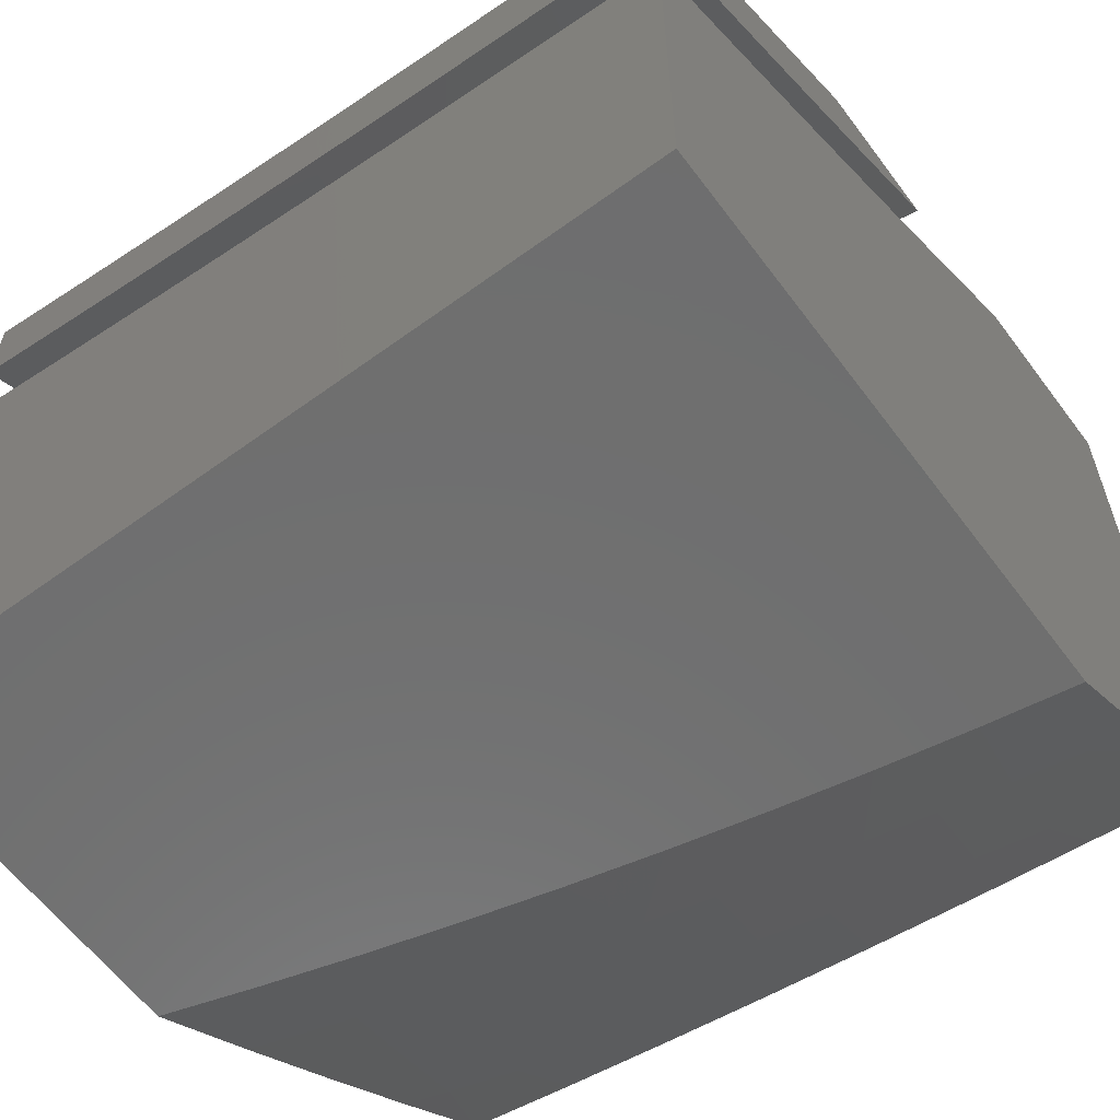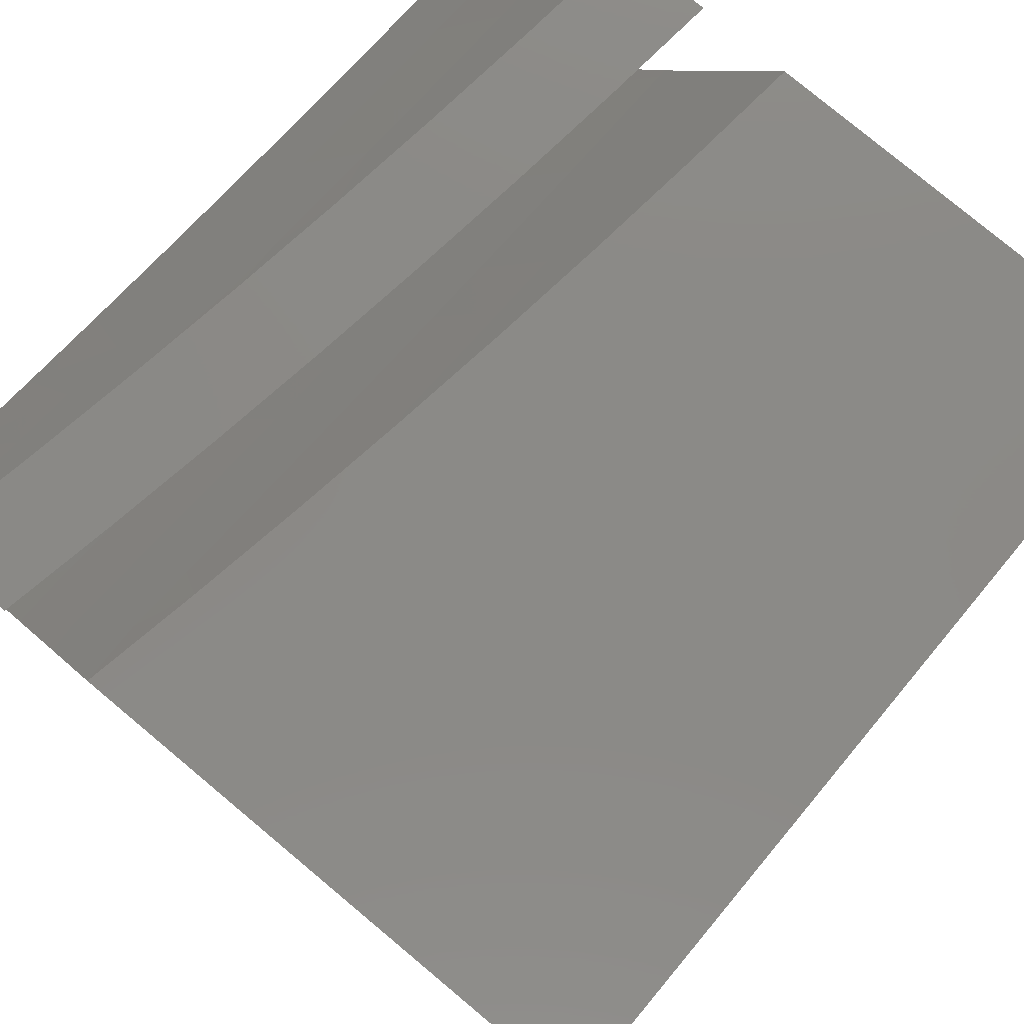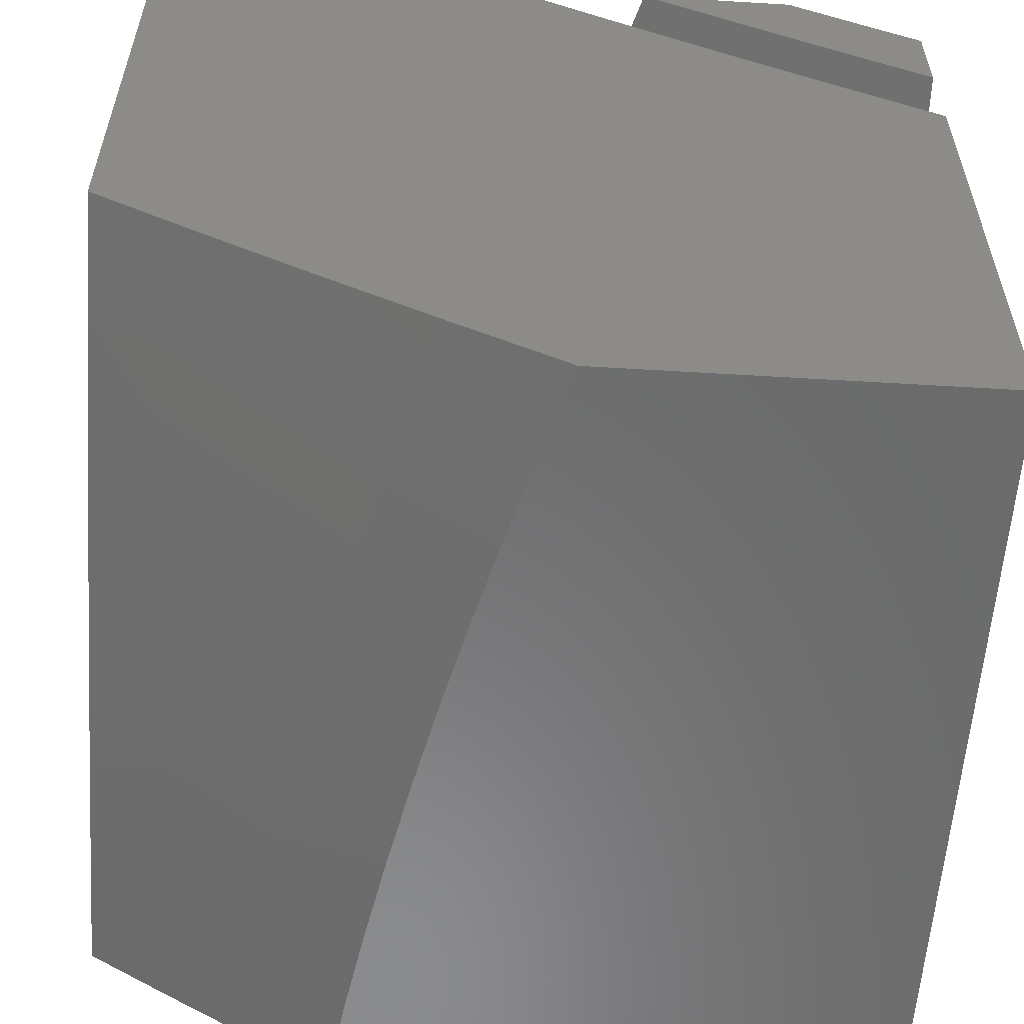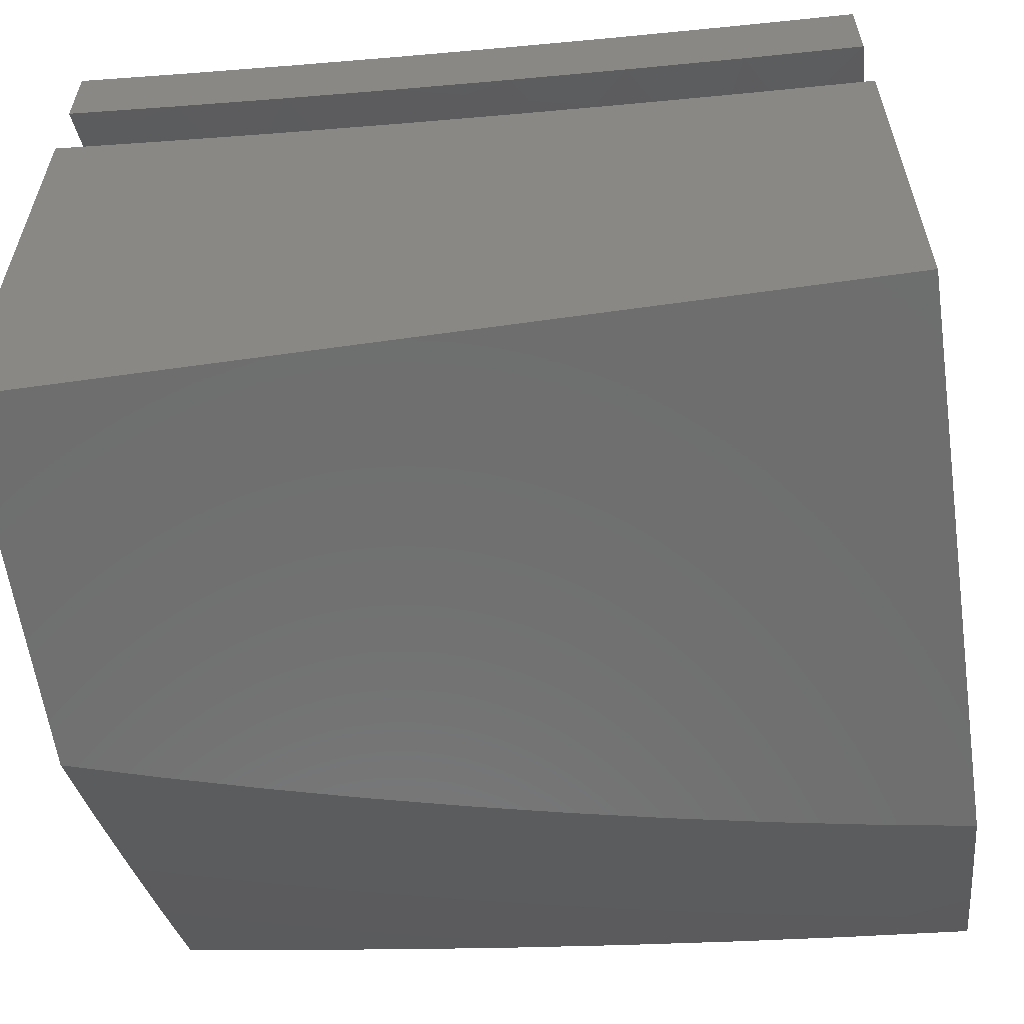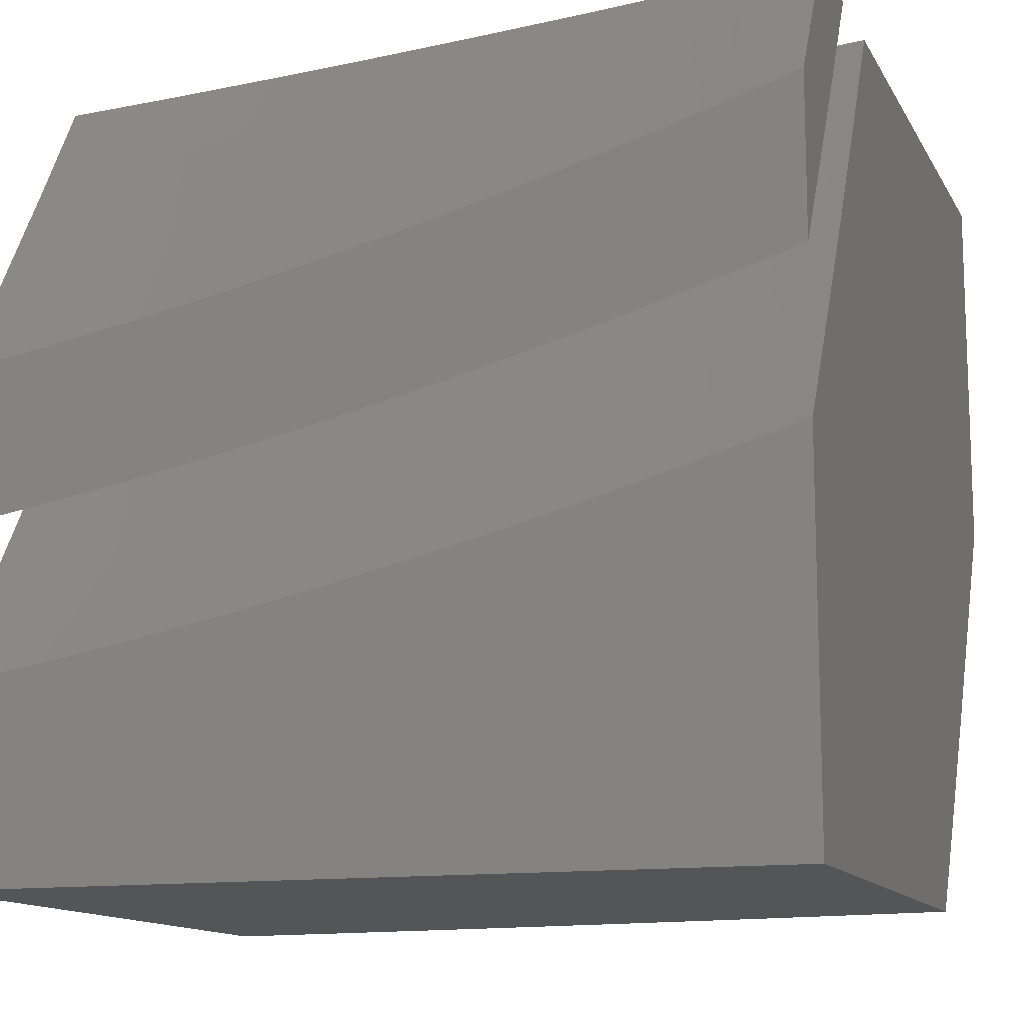
<metadata>
{"format":"stl","ext":"stl","renderer":"f3d","projection":"perspective","resolution":1024,"background":"white","views":[{"elev":-60.7,"azim":-143.4,"up":"+Z"},{"elev":79.2,"azim":129.8,"up":"+Y"},{"elev":-57.2,"azim":86.4,"up":"+Z"},{"elev":-60.1,"azim":-171.8,"up":"+Z"},{"elev":-12.8,"azim":19.2,"up":"+Y"}]}
</metadata>
<code>
# stl→obj: 245 verts, 482 faces
v 1 -6.269 -10.08
v 1 -6.402 -10
v 1.06 -6.259 -10.08
v 1.113 -6.384 -10
v 1.14 -6.245 -10.08
v 1.225 -6.363 -10
v 1.22 -6.23 -10.08
v 1.337 -6.34 -10
v 1.3 -6.214 -10.08
v 1.38 -6.197 -10.08
v 1.351 -6.068 -10.16
v 1.429 -6.05 -10.16
v 1.43 -6 -10.19
v 1.506 -6.031 -10.16
v 1.573 -6 -10.17
v 1.584 -6.011 -10.16
v 1.716 -6 -10.15
v 1.696 -6.118 -10.08
v 1.774 -6.096 -10.08
v 1.781 -6.23 -10
v 1.891 -6.198 -10
v 1.449 -6.316 -10
v 1.459 -6.179 -10.08
v 1.56 -6.289 -10
v 1.538 -6.159 -10.08
v 1.617 -6.139 -10.08
v 1.671 -6.261 -10
v 2 -6.164 -10
v 1.93 -6.048 -10.08
v 1.852 -6.072 -10.08
v 2 -6.109 -10.03
v 2 -6.055 -10.07
v 2 -6 -10.1
v 1.858 -6 -10.12
v 1.287 -6 -10.21
v 1.273 -6.084 -10.16
v 1.144 -6 -10.23
v 1.195 -6.1 -10.16
v 1.117 -6.115 -10.16
v 1 -6 -10.24
v 1.038 -6.129 -10.16
v 1 -6.135 -10.16
v 1.891 -6.389 -10
v 1.907 -6.265 -10.07
v 2 -6.356 -10
v 1.989 -6.24 -10.07
v 2 -6.238 -10.07
v 1.954 -6.13 -10.15
v 2 -6.12 -10.15
v 1.919 -6.019 -10.22
v 2 -6 -10.22
v 1.858 -6 -10.24
v 1.839 -6.044 -10.22
v 1.76 -6.067 -10.22
v 1.873 -6.155 -10.15
v 1.792 -6.179 -10.15
v 1.824 -6.29 -10.07
v 1.781 -6.421 -10
v 1.671 -6.45 -10
v 1.658 -6.336 -10.07
v 1.741 -6.313 -10.07
v 1.71 -6.202 -10.15
v 1.68 -6.09 -10.22
v 1.716 -6 -10.27
v 1.574 -6.357 -10.07
v 1.56 -6.478 -10
v 1.491 -6.377 -10.07
v 1.449 -6.504 -10
v 1.406 -6.396 -10.07
v 1.337 -6.528 -10
v 1.322 -6.414 -10.07
v 1.238 -6.431 -10.07
v 1.216 -6.318 -10.15
v 1.133 -6.333 -10.15
v 1.112 -6.219 -10.22
v 1.03 -6.233 -10.22
v 1.011 -6.117 -10.29
v 1 -6.119 -10.29
v 1 -6 -10.36
v 1.225 -6.55 -10
v 1.153 -6.447 -10.07
v 1.049 -6.347 -10.15
v 1 -6.238 -10.22
v 1.113 -6.57 -10
v 1.068 -6.461 -10.07
v 1 -6.355 -10.15
v 1 -6.588 -10
v 1 -6.472 -10.07
v 1.092 -6.104 -10.29
v 1.144 -6 -10.35
v 1.172 -6.089 -10.29
v 1.252 -6.073 -10.29
v 1.275 -6.187 -10.22
v 1.357 -6.17 -10.22
v 1.382 -6.283 -10.15
v 1.464 -6.265 -10.15
v 1.287 -6 -10.33
v 1.332 -6.056 -10.29
v 1.438 -6.152 -10.22
v 1.547 -6.245 -10.15
v 1.43 -6 -10.31
v 1.411 -6.038 -10.29
v 1.519 -6.132 -10.22
v 1.629 -6.224 -10.15
v 1.491 -6.019 -10.29
v 1.573 -6 -10.29
v 1.599 -6.112 -10.22
v 1.299 -6.301 -10.15
v 1.194 -6.204 -10.22
v 2 -6.465 -11
v 1.891 -6.497 -11
v 2 -6 -11
v 1.781 -6.528 -11
v 1.671 -6.557 -11
v 1 -6 -11
v 1.56 -6.585 -11
v 1.449 -6.61 -11
v 1.337 -6.633 -11
v 1.225 -6.655 -11
v 1.113 -6.675 -11
v 1 -6.693 -11
v 2 -6.544 -10
v 1.891 -6.577 -10
v 2 -7 -10
v 1.781 -6.607 -10
v 1.671 -6.636 -10
v 1.56 -6.663 -10
v 1.449 -6.688 -10
v 1.337 -6.711 -10
v 1 -7 -10
v 1.225 -6.733 -10
v 1.113 -6.752 -10
v 1 -6.77 -10
v 1 -6.796 -10.94
v 1 -6.389 -10.24
v 1 -6.261 -10.32
v 1 -6.131 -10.4
v 1 -6.898 -10.87
v 1 -6.517 -10.16
v 1 -7 -10.81
v 1 -6.644 -10.08
v 1 -6 -10.48
v 1.144 -6 -10.46
v 1.287 -6 -10.44
v 1.43 -6 -10.43
v 1.573 -6 -10.41
v 1.716 -6 -10.38
v 1.858 -6 -10.36
v 2 -6 -10.33
v 2 -7 -10.67
v 2 -6.868 -10.76
v 2 -6.41 -10.09
v 2 -6.734 -10.84
v 2 -6.274 -10.17
v 2 -6.6 -10.92
v 2 -6.138 -10.25
v 1.144 -7 -10.79
v 1.287 -7 -10.78
v 1.43 -7 -10.76
v 1.573 -7 -10.74
v 1.716 -7 -10.72
v 1.858 -7 -10.7
v 1.071 -6.633 -10.08
v 1.161 -6.618 -10.08
v 1.25 -6.602 -10.08
v 1.338 -6.584 -10.08
v 1.427 -6.566 -10.08
v 1.515 -6.546 -10.08
v 1.487 -6.424 -10.16
v 1.573 -6.403 -10.16
v 1.543 -6.281 -10.24
v 1.628 -6.259 -10.24
v 1.596 -6.136 -10.32
v 1.678 -6.114 -10.32
v 1.76 -6.091 -10.32
v 1.842 -6.067 -10.32
v 1.796 -6.213 -10.24
v 1.879 -6.188 -10.24
v 1.831 -6.334 -10.16
v 1.916 -6.309 -10.16
v 1.865 -6.455 -10.08
v 1.952 -6.429 -10.08
v 1.603 -6.525 -10.08
v 1.659 -6.381 -10.16
v 1.712 -6.237 -10.24
v 1.691 -6.503 -10.08
v 1.745 -6.359 -10.16
v 1.778 -6.479 -10.08
v 1.962 -6.162 -10.24
v 1.924 -6.041 -10.32
v 1.482 -6.032 -10.4
v 1.563 -6.012 -10.4
v 1.513 -6.157 -10.32
v 1.458 -6.301 -10.24
v 1.4 -6.443 -10.16
v 1.401 -6.052 -10.4
v 1.319 -6.07 -10.4
v 1.237 -6.087 -10.4
v 1.263 -6.213 -10.32
v 1.179 -6.23 -10.32
v 1.203 -6.355 -10.24
v 1.117 -6.37 -10.24
v 1.139 -6.495 -10.16
v 1.051 -6.509 -10.16
v 1.155 -6.104 -10.4
v 1.095 -6.245 -10.32
v 1.031 -6.385 -10.24
v 1.073 -6.119 -10.4
v 1.011 -6.259 -10.32
v 1.226 -6.479 -10.16
v 1.288 -6.338 -10.24
v 1.346 -6.195 -10.32
v 1.313 -6.462 -10.16
v 1.373 -6.32 -10.24
v 1.43 -6.177 -10.32
v 1.947 -6.883 -10.76
v 1.863 -6.906 -10.76
v 1.779 -6.928 -10.76
v 1.748 -6.805 -10.84
v 1.665 -6.825 -10.84
v 1.634 -6.7 -10.92
v 1.552 -6.72 -10.92
v 1.471 -6.738 -10.92
v 1.389 -6.755 -10.92
v 1.498 -6.864 -10.84
v 1.414 -6.882 -10.84
v 1.525 -6.989 -10.76
v 1.61 -6.97 -10.76
v 1.695 -6.95 -10.76
v 1.331 -6.898 -10.84
v 1.247 -6.914 -10.84
v 1.162 -6.929 -10.84
v 1.078 -6.942 -10.84
v 1.058 -6.815 -10.92
v 1.141 -6.802 -10.92
v 1.224 -6.787 -10.92
v 1.306 -6.772 -10.92
v 1.715 -6.68 -10.92
v 1.83 -6.783 -10.84
v 1.797 -6.658 -10.92
v 1.877 -6.636 -10.92
v 1.958 -6.613 -10.92
v 1.995 -6.736 -10.84
v 1.913 -6.76 -10.84
v 1.581 -6.845 -10.84
f 1 2 3
f 3 2 4
f 3 4 5
f 5 4 6
f 5 6 7
f 7 6 8
f 7 8 9
f 9 8 10
f 9 10 11
f 11 10 12
f 11 12 13
f 13 12 14
f 13 14 15
f 15 14 16
f 15 16 17
f 17 16 18
f 17 18 19
f 19 18 20
f 19 20 21
f 8 22 10
f 10 22 23
f 10 23 12
f 12 23 14
f 22 24 23
f 23 24 25
f 23 25 14
f 14 25 16
f 25 24 26
f 26 24 27
f 26 27 18
f 18 27 20
f 28 29 21
f 21 29 30
f 21 30 19
f 19 30 17
f 28 31 29
f 29 31 32
f 29 32 33
f 33 34 29
f 29 34 30
f 34 17 30
f 13 35 11
f 11 35 36
f 11 36 9
f 9 36 7
f 35 37 36
f 36 37 38
f 36 38 7
f 7 38 5
f 38 37 39
f 39 37 40
f 39 40 41
f 41 40 42
f 41 42 3
f 3 42 1
f 39 41 3
f 38 39 5
f 5 39 3
f 25 26 16
f 16 26 18
f 43 44 45
f 45 44 46
f 45 46 47
f 47 46 48
f 47 48 49
f 49 48 50
f 49 50 51
f 51 50 52
f 52 50 53
f 52 53 54
f 54 53 55
f 54 55 56
f 56 55 44
f 56 44 57
f 57 44 43
f 57 43 58
f 59 60 58
f 58 60 61
f 58 61 57
f 57 61 62
f 57 62 56
f 56 62 63
f 56 63 54
f 54 63 64
f 54 64 52
f 60 59 65
f 65 59 66
f 65 66 67
f 67 66 68
f 67 68 69
f 69 68 70
f 69 70 71
f 71 70 72
f 71 72 73
f 73 72 74
f 73 74 75
f 75 74 76
f 75 76 77
f 77 76 78
f 77 78 79
f 70 80 72
f 72 80 81
f 72 81 74
f 74 81 82
f 74 82 76
f 76 82 83
f 76 83 78
f 80 84 81
f 81 84 85
f 81 85 82
f 82 85 86
f 82 86 83
f 84 87 85
f 85 87 88
f 85 88 86
f 77 79 89
f 89 79 90
f 89 90 91
f 91 90 92
f 91 92 93
f 93 92 94
f 93 94 95
f 95 94 96
f 95 96 67
f 67 96 65
f 90 97 92
f 92 97 98
f 92 98 94
f 94 98 99
f 94 99 96
f 96 99 100
f 96 100 65
f 65 100 60
f 97 101 98
f 98 101 102
f 98 102 99
f 99 102 103
f 99 103 100
f 100 103 104
f 100 104 60
f 60 104 61
f 102 101 105
f 105 101 106
f 105 106 107
f 107 106 63
f 107 63 62
f 106 64 63
f 48 46 55
f 55 46 44
f 50 48 53
f 53 48 55
f 107 62 104
f 104 62 61
f 107 104 103
f 102 105 103
f 103 105 107
f 67 69 95
f 95 69 108
f 95 108 93
f 93 108 109
f 93 109 91
f 91 109 89
f 71 73 108
f 108 73 109
f 89 109 75
f 75 109 73
f 69 71 108
f 77 89 75
f 51 33 49
f 49 33 32
f 49 32 47
f 47 32 31
f 47 31 28
f 28 45 47
f 28 21 45
f 45 21 20
f 45 20 43
f 43 20 27
f 43 27 58
f 58 27 24
f 58 24 59
f 59 24 22
f 59 22 66
f 66 22 8
f 66 8 68
f 68 8 6
f 68 6 70
f 70 6 4
f 70 4 80
f 80 4 2
f 80 2 84
f 84 2 87
f 87 2 88
f 88 2 1
f 88 1 86
f 86 1 42
f 86 42 83
f 83 42 78
f 78 42 40
f 78 40 79
f 37 97 40
f 40 97 90
f 40 90 79
f 97 37 101
f 101 37 35
f 101 35 106
f 106 35 13
f 106 13 64
f 64 13 15
f 64 15 52
f 52 15 17
f 52 17 51
f 51 17 34
f 51 34 33
f 110 111 112
f 112 111 113
f 112 113 114
f 112 114 115
f 115 114 116
f 115 116 117
f 117 118 115
f 115 118 119
f 115 119 120
f 120 121 115
f 122 123 124
f 124 123 125
f 124 125 126
f 126 127 124
f 124 127 128
f 124 128 129
f 124 129 130
f 130 129 131
f 130 131 132
f 132 133 130
f 134 135 121
f 121 135 136
f 121 136 137
f 134 138 135
f 135 138 139
f 139 138 140
f 139 140 141
f 141 140 130
f 141 130 133
f 142 115 137
f 137 115 121
f 142 143 115
f 115 143 144
f 115 144 145
f 115 145 112
f 112 145 146
f 112 146 147
f 147 148 112
f 112 148 149
f 124 150 122
f 122 150 151
f 122 151 152
f 152 151 153
f 152 153 154
f 154 153 155
f 154 155 156
f 156 155 110
f 156 110 149
f 149 110 112
f 140 157 130
f 130 157 158
f 130 158 159
f 159 160 130
f 130 160 124
f 124 160 161
f 124 161 162
f 162 150 124
f 141 133 163
f 163 133 132
f 163 132 164
f 164 132 131
f 164 131 165
f 165 131 129
f 165 129 166
f 166 129 128
f 166 128 167
f 167 128 168
f 167 168 169
f 169 168 170
f 169 170 171
f 171 170 172
f 171 172 173
f 173 172 174
f 173 174 146
f 146 174 147
f 147 174 175
f 147 175 176
f 176 175 177
f 176 177 178
f 178 177 179
f 178 179 180
f 180 179 181
f 180 181 182
f 182 181 123
f 182 123 122
f 128 127 168
f 168 127 183
f 168 183 170
f 170 183 184
f 170 184 172
f 172 184 185
f 172 185 174
f 174 185 175
f 127 126 183
f 183 126 186
f 183 186 184
f 184 186 187
f 184 187 185
f 185 187 177
f 185 177 175
f 126 125 186
f 186 125 188
f 186 188 187
f 187 188 179
f 187 179 177
f 125 123 188
f 188 123 181
f 188 181 179
f 122 152 182
f 182 152 180
f 152 154 180
f 180 154 178
f 178 154 189
f 189 154 156
f 189 156 190
f 190 156 149
f 190 149 148
f 190 148 176
f 176 148 147
f 145 191 146
f 146 191 192
f 146 192 173
f 173 192 193
f 173 193 171
f 171 193 194
f 171 194 169
f 169 194 195
f 169 195 167
f 167 195 166
f 191 145 196
f 196 145 144
f 196 144 197
f 197 144 198
f 197 198 199
f 199 198 200
f 199 200 201
f 201 200 202
f 201 202 203
f 203 202 204
f 203 204 163
f 163 204 139
f 163 139 141
f 144 143 198
f 198 143 205
f 198 205 200
f 200 205 206
f 200 206 202
f 202 206 207
f 202 207 204
f 204 207 135
f 204 135 139
f 205 143 208
f 208 143 142
f 208 142 137
f 136 209 137
f 137 209 206
f 137 206 208
f 208 206 205
f 209 136 207
f 207 136 135
f 206 209 207
f 163 164 203
f 203 164 210
f 203 210 201
f 201 210 211
f 201 211 199
f 199 211 212
f 199 212 197
f 197 212 196
f 164 165 210
f 210 165 213
f 210 213 211
f 211 213 214
f 211 214 212
f 212 214 215
f 212 215 196
f 196 215 191
f 165 166 213
f 213 166 195
f 213 195 214
f 214 195 194
f 214 194 215
f 215 194 193
f 215 193 191
f 191 193 192
f 189 190 178
f 178 190 176
f 151 150 216
f 216 150 162
f 216 162 217
f 217 162 218
f 217 218 219
f 219 218 220
f 219 220 221
f 221 220 222
f 221 222 116
f 116 222 117
f 117 222 223
f 117 223 224
f 224 223 225
f 224 225 226
f 226 225 227
f 226 227 159
f 159 227 160
f 160 227 228
f 160 228 161
f 161 228 229
f 161 229 218
f 218 229 220
f 162 161 218
f 226 159 230
f 230 159 158
f 230 158 231
f 231 158 157
f 231 157 232
f 232 157 233
f 232 233 234
f 234 233 138
f 234 138 134
f 157 140 233
f 233 140 138
f 134 121 234
f 234 121 120
f 234 120 235
f 235 120 236
f 235 236 231
f 231 236 230
f 120 119 236
f 236 119 237
f 236 237 230
f 230 237 226
f 119 118 237
f 237 118 224
f 237 224 226
f 118 117 224
f 116 114 221
f 221 114 238
f 221 238 219
f 219 238 239
f 219 239 217
f 217 239 216
f 238 114 240
f 240 114 113
f 240 113 241
f 241 113 111
f 241 111 242
f 242 111 155
f 242 155 153
f 111 110 155
f 242 153 243
f 243 153 151
f 243 151 244
f 244 151 216
f 244 216 239
f 235 231 232
f 242 243 241
f 241 243 244
f 241 244 240
f 240 244 239
f 240 239 238
f 220 229 245
f 245 229 228
f 245 228 225
f 225 228 227
f 225 223 245
f 245 223 222
f 245 222 220
f 235 232 234

</code>
